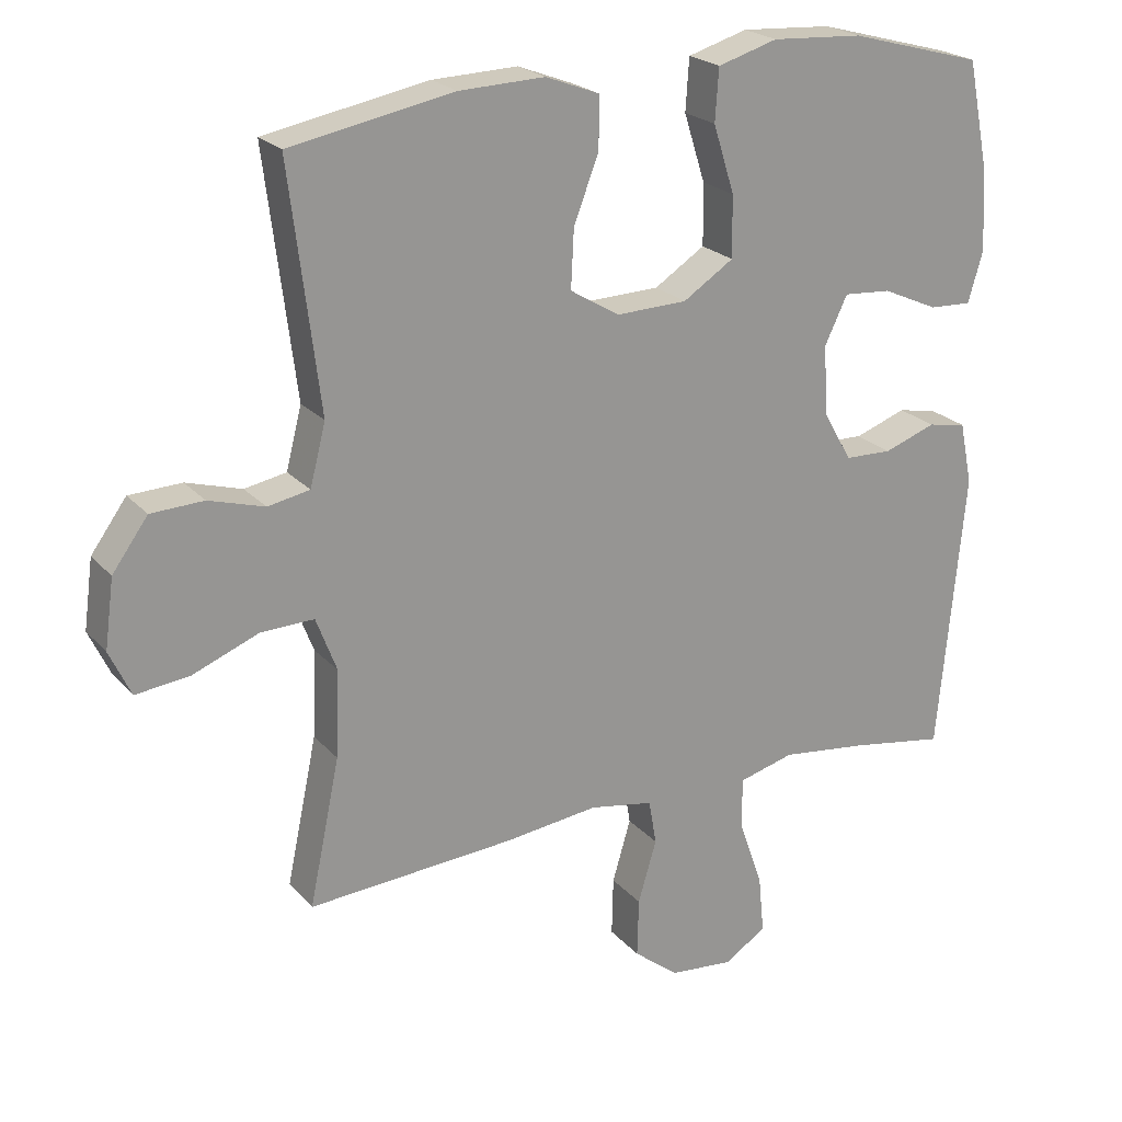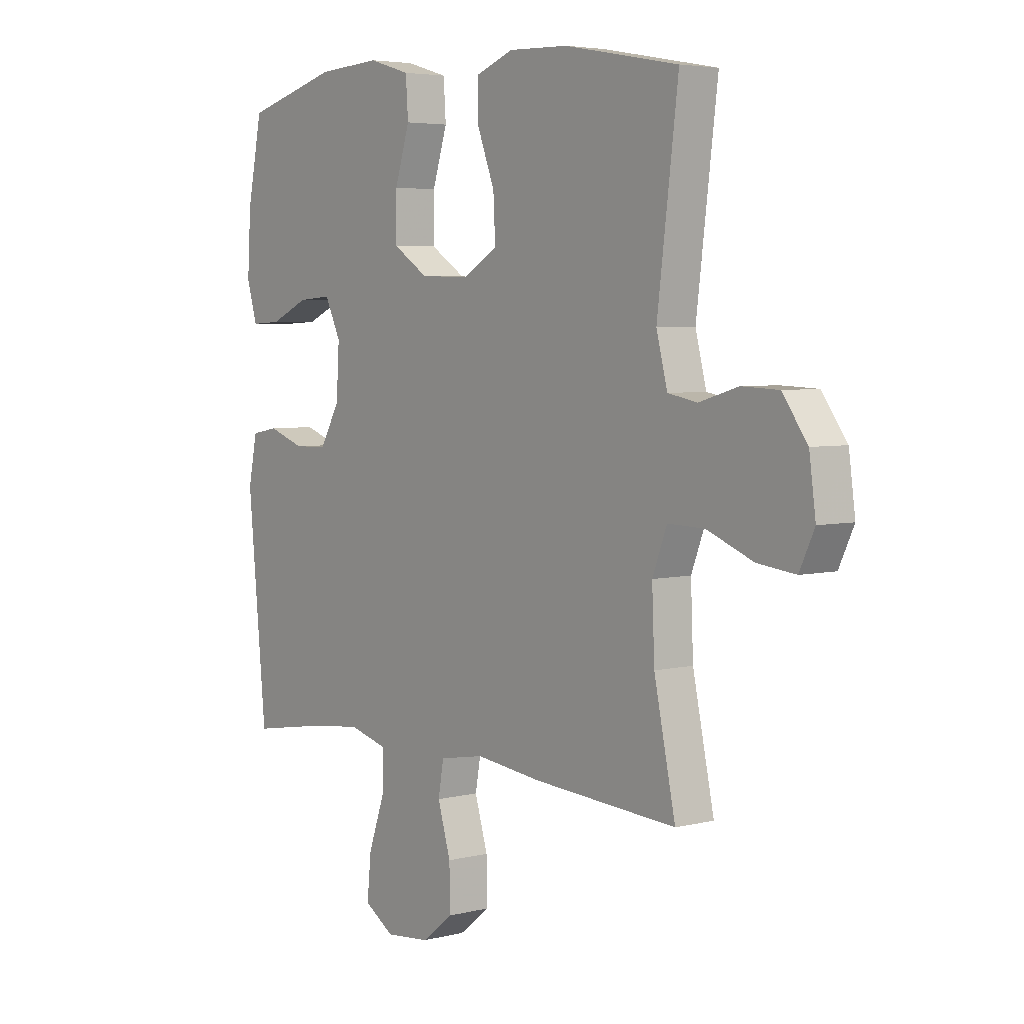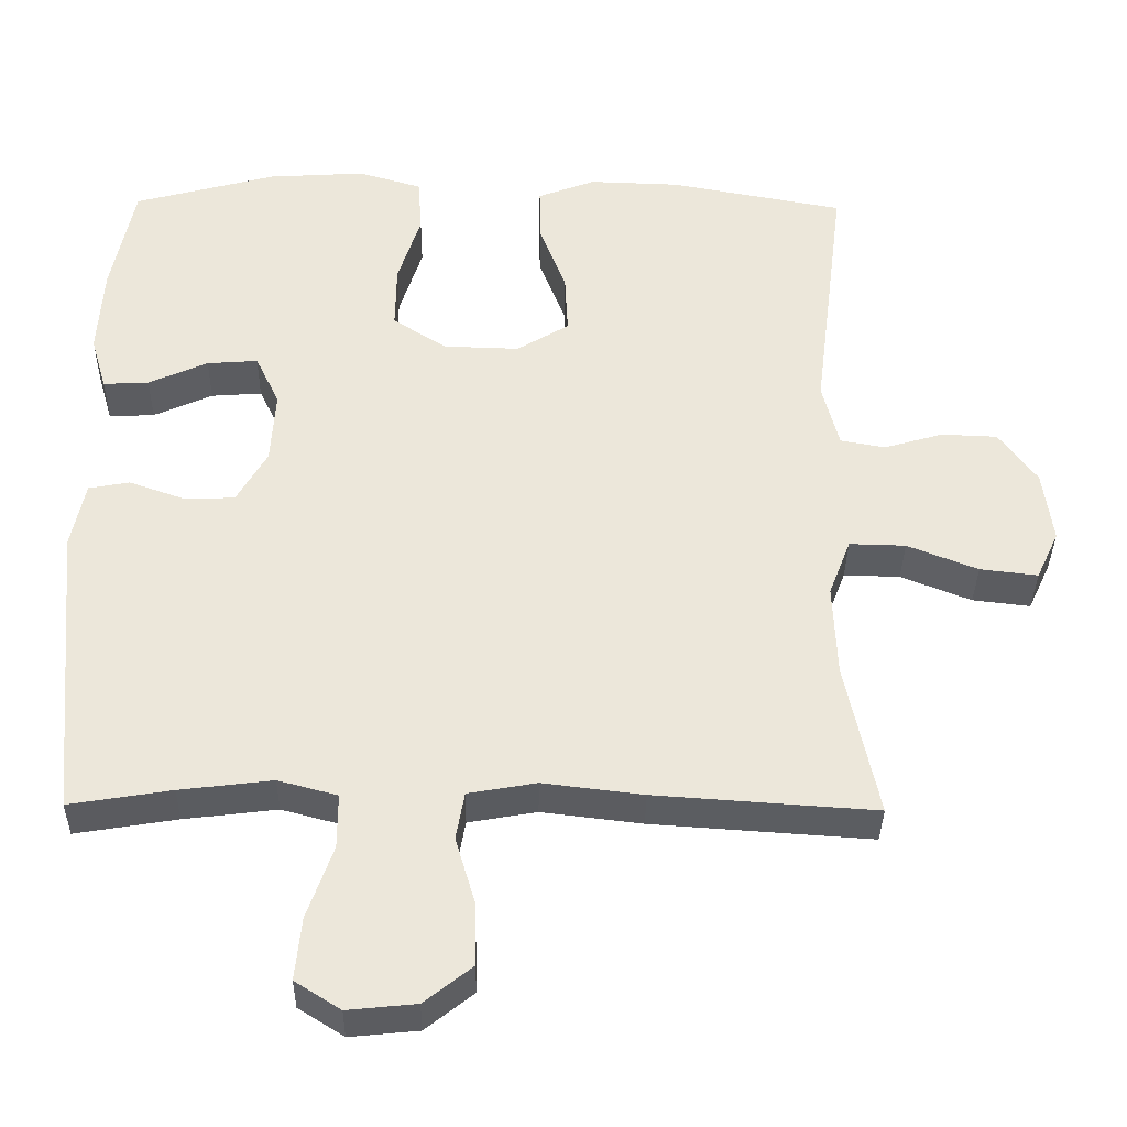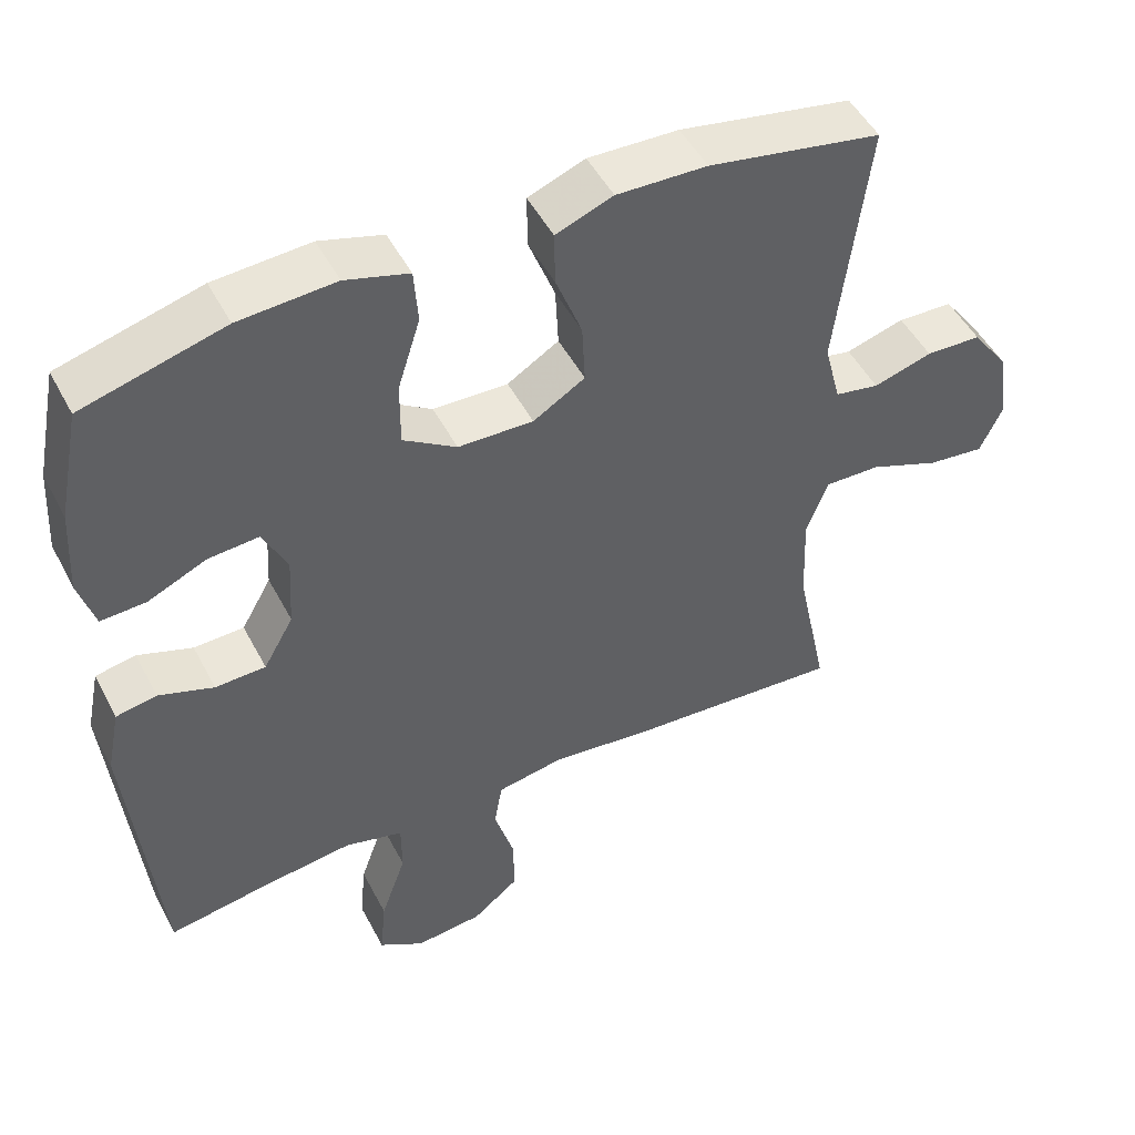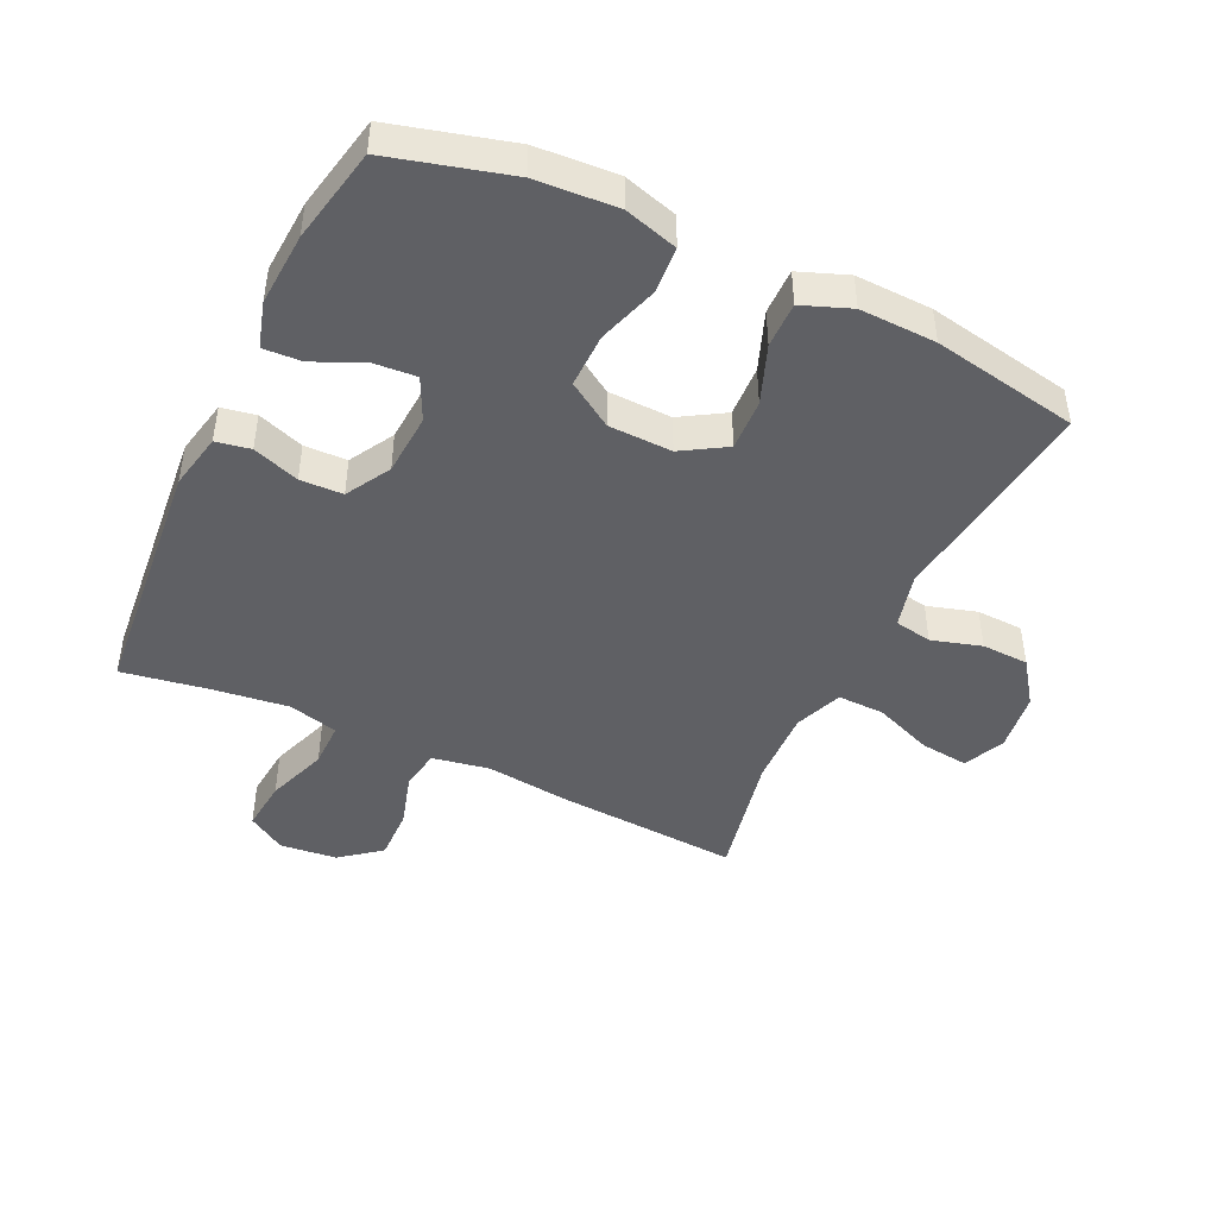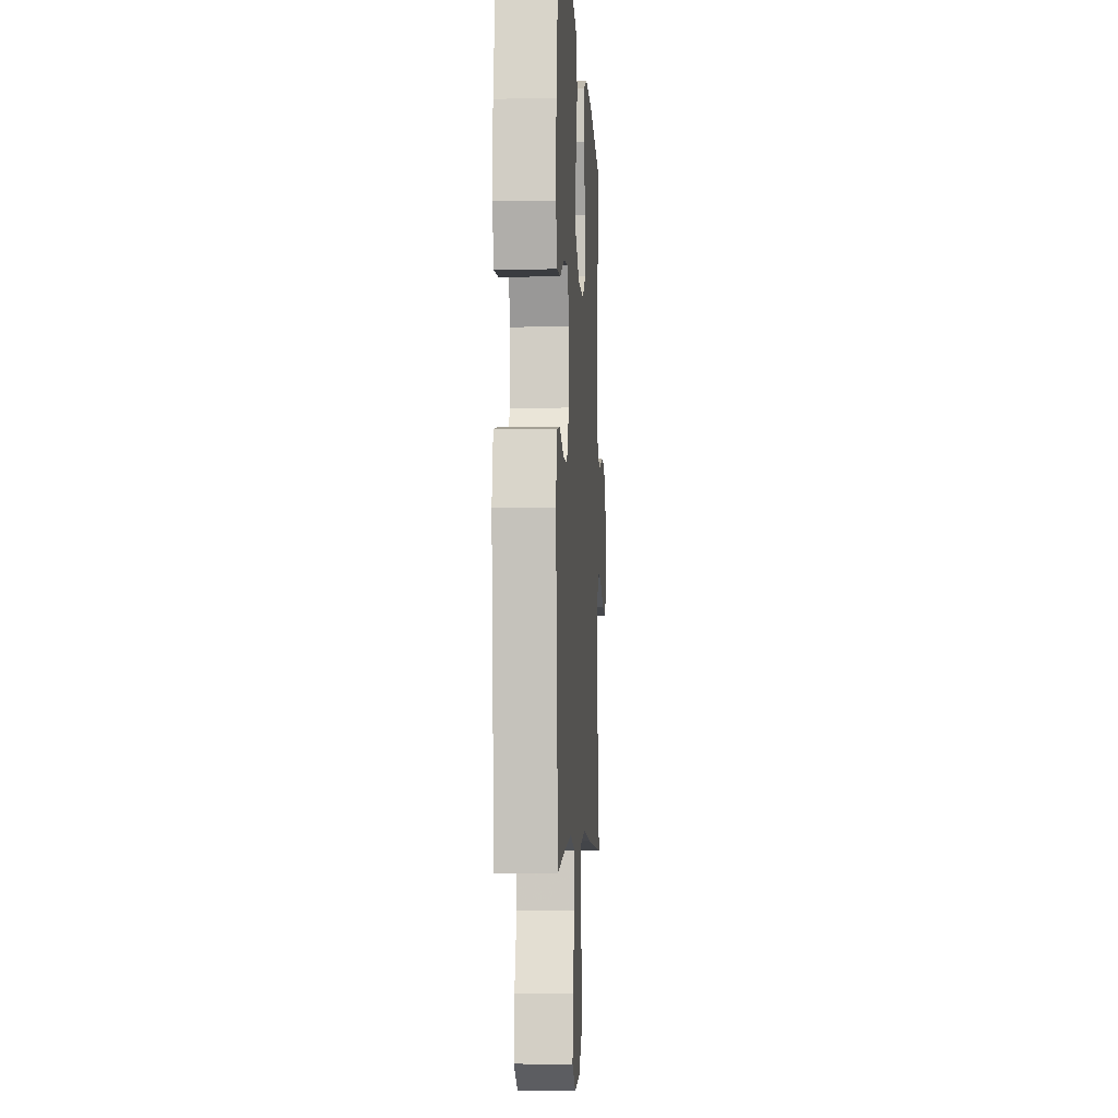
<metadata>
{"format":"obj","ext":"obj","renderer":"f3d","projection":"perspective","resolution":1024,"background":"white","views":[{"elev":22.3,"azim":150.3,"up":"+Z"},{"elev":4.6,"azim":51.5,"up":"+Z"},{"elev":-35.8,"azim":-0.8,"up":"+Z"},{"elev":49.3,"azim":-26.9,"up":"+Z"},{"elev":-45.0,"azim":-25.3,"up":"+Y"},{"elev":-4.7,"azim":-86.6,"up":"+Z"}]}
</metadata>
<code>
v 0.5 0.07 -0.5
v 0.21 0.07 -0.48
v 0.078 0.07 -0.464
v -0.012 0.07 -0.48
v -0.023 0.07 -0.543
v 0.003 0.07 -0.631
v 0.005 0.07 -0.714
v -0.058 0.07 -0.764
v -0.148 0.07 -0.773
v -0.208 0.07 -0.735
v -0.2 0.07 -0.653
v -0.166 0.07 -0.556
v -0.166 0.07 -0.484
v -0.244 0.07 -0.463
v -0.366 0.07 -0.478
v -0.5 0.07 -0.5
v -0.537 0.07 -0.104
v -0.519 0.07 -0.016
v -0.465 0.07 -0.006
v -0.392 0.07 -0.032
v -0.325 0.07 -0.03
v -0.285 0.07 0.04
v -0.279 0.07 0.138
v -0.311 0.07 0.205
v -0.378 0.07 0.2
v -0.456 0.07 0.165
v -0.516 0.07 0.162
v -0.537 0.07 0.234
v -0.53 0.07 0.35
v -0.5 0.07 0.5
v -0.312 0.07 0.551
v -0.184 0.07 0.559
v -0.1 0.07 0.534
v -0.095 0.07 0.461
v -0.125 0.07 0.366
v -0.126 0.07 0.28
v -0.055 0.07 0.234
v 0.045 0.07 0.231
v 0.114 0.07 0.273
v 0.11 0.07 0.354
v 0.075 0.07 0.446
v 0.074 0.07 0.518
v 0.15 0.07 0.547
v 0.27 0.07 0.543
v 0.5 0.07 0.5
v 0.458 0.07 0.161
v 0.48 0.07 0.075
v 0.539 0.07 0.064
v 0.617 0.07 0.087
v 0.691 0.07 0.084
v 0.741 0.07 0.015
v 0.754 0.07 -0.081
v 0.724 0.07 -0.145
v 0.648 0.07 -0.136
v 0.555 0.07 -0.099
v 0.481 0.07 -0.097
v 0.452 0.07 -0.173
v 0.457 0.07 -0.295
v 0.5 0 -0.5
v 0.21 0 -0.48
v 0.078 0 -0.464
v -0.012 0 -0.48
v -0.023 0 -0.543
v 0.003 0 -0.631
v 0.005 0 -0.714
v -0.058 0 -0.764
v -0.148 0 -0.773
v -0.208 0 -0.735
v -0.2 0 -0.653
v -0.166 0 -0.556
v -0.166 0 -0.484
v -0.244 0 -0.463
v -0.366 0 -0.478
v -0.5 0 -0.5
v -0.537 0 -0.104
v -0.519 0 -0.016
v -0.465 0 -0.006
v -0.392 0 -0.032
v -0.325 0 -0.03
v -0.285 0 0.04
v -0.279 0 0.138
v -0.311 0 0.205
v -0.378 0 0.2
v -0.456 0 0.165
v -0.516 0 0.162
v -0.537 0 0.234
v -0.53 0 0.35
v -0.5 0 0.5
v -0.312 0 0.551
v -0.184 0 0.559
v -0.1 0 0.534
v -0.095 0 0.461
v -0.125 0 0.366
v -0.126 0 0.28
v -0.055 0 0.234
v 0.045 0 0.231
v 0.114 0 0.273
v 0.11 0 0.354
v 0.075 0 0.446
v 0.074 0 0.518
v 0.15 0 0.547
v 0.27 0 0.543
v 0.5 0 0.5
v 0.458 0 0.161
v 0.48 0 0.075
v 0.539 0 0.064
v 0.617 0 0.087
v 0.691 0 0.084
v 0.741 0 0.015
v 0.754 0 -0.081
v 0.724 0 -0.145
v 0.648 0 -0.136
v 0.555 0 -0.099
v 0.481 0 -0.097
v 0.452 0 -0.173
v 0.457 0 -0.295
f 52 53 54 55
f 52 55 56
f 51 52 56
f 48 49 50 51
f 47 48 51 56
f 46 47 56 57
f 44 45 46
f 43 44 46 57
f 40 41 42 43
f 39 40 43 57
f 32 33 34 35
f 32 35 36
f 31 32 36
f 30 31 36
f 29 30 36 37
f 25 26 27 28
f 24 25 28 29
f 17 18 19 20
f 15 16 17 20
f 14 15 20 21
f 13 14 21 22
f 9 10 11 12
f 9 12 13
f 8 9 13
f 5 6 7 8
f 5 8 13 22
f 58 1 2 3
f 58 3 4
f 38 39 57 58
f 37 38 58 4
f 24 29 37
f 23 24 37
f 22 23 37
f 4 5 22 37
f 113 112 111 110
f 114 113 110
f 114 110 109
f 109 108 107 106
f 114 109 106 105
f 115 114 105 104
f 104 103 102
f 115 104 102 101
f 101 100 99 98
f 115 101 98 97
f 93 92 91 90
f 94 93 90
f 94 90 89
f 94 89 88
f 95 94 88 87
f 86 85 84 83
f 87 86 83 82
f 78 77 76 75
f 78 75 74 73
f 79 78 73 72
f 80 79 72 71
f 70 69 68 67
f 71 70 67
f 71 67 66
f 66 65 64 63
f 80 71 66 63
f 61 60 59 116
f 62 61 116
f 116 115 97 96
f 62 116 96 95
f 95 87 82
f 95 82 81
f 95 81 80
f 95 80 63 62
f 1 59 60 2
f 2 60 61 3
f 3 61 62 4
f 4 62 63 5
f 5 63 64 6
f 6 64 65 7
f 7 65 66 8
f 8 66 67 9
f 9 67 68 10
f 10 68 69 11
f 11 69 70 12
f 12 70 71 13
f 13 71 72 14
f 14 72 73 15
f 15 73 74 16
f 16 74 75 17
f 17 75 76 18
f 18 76 77 19
f 19 77 78 20
f 20 78 79 21
f 21 79 80 22
f 22 80 81 23
f 23 81 82 24
f 24 82 83 25
f 25 83 84 26
f 26 84 85 27
f 27 85 86 28
f 28 86 87 29
f 29 87 88 30
f 30 88 89 31
f 31 89 90 32
f 32 90 91 33
f 33 91 92 34
f 34 92 93 35
f 35 93 94 36
f 36 94 95 37
f 37 95 96 38
f 38 96 97 39
f 39 97 98 40
f 40 98 99 41
f 41 99 100 42
f 42 100 101 43
f 43 101 102 44
f 44 102 103 45
f 45 103 104 46
f 46 104 105 47
f 47 105 106 48
f 48 106 107 49
f 49 107 108 50
f 50 108 109 51
f 51 109 110 52
f 52 110 111 53
f 53 111 112 54
f 54 112 113 55
f 55 113 114 56
f 56 114 115 57
f 57 115 116 58
f 58 116 59 1

</code>
